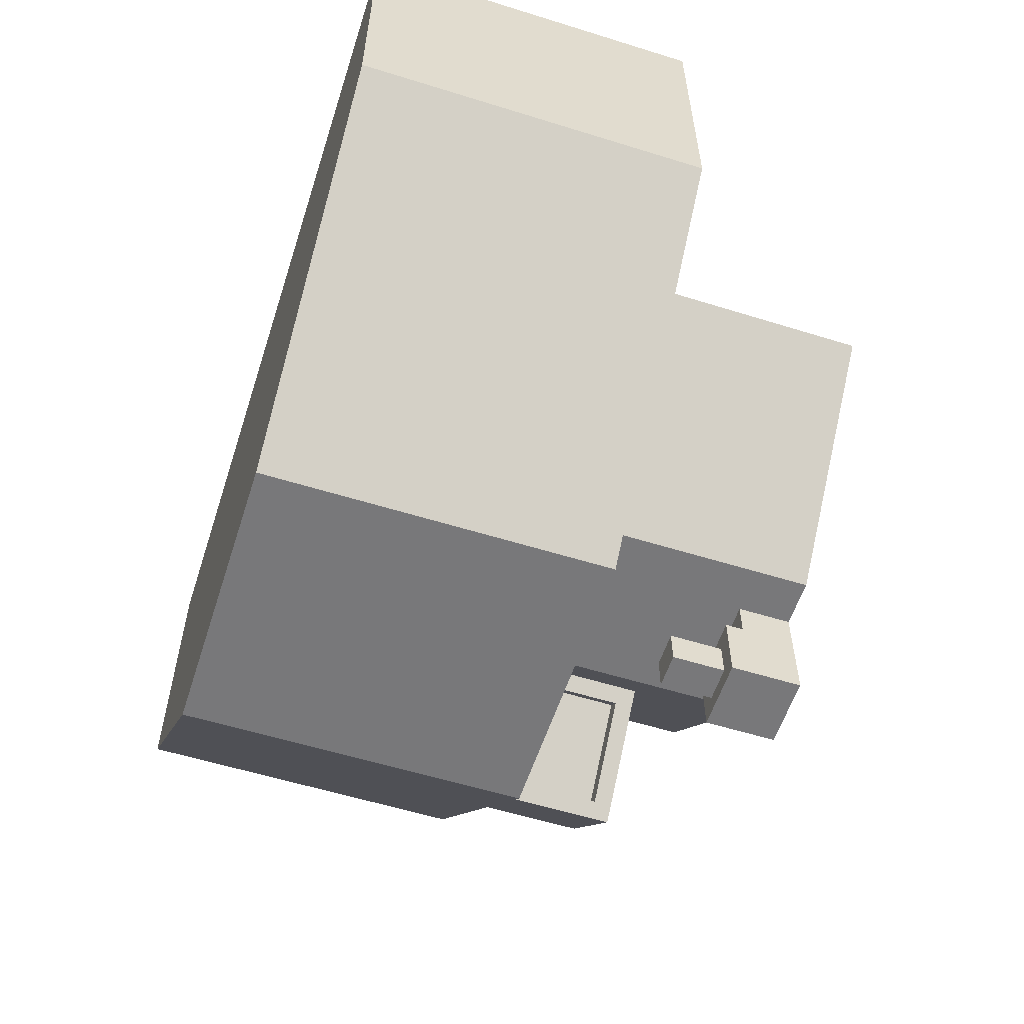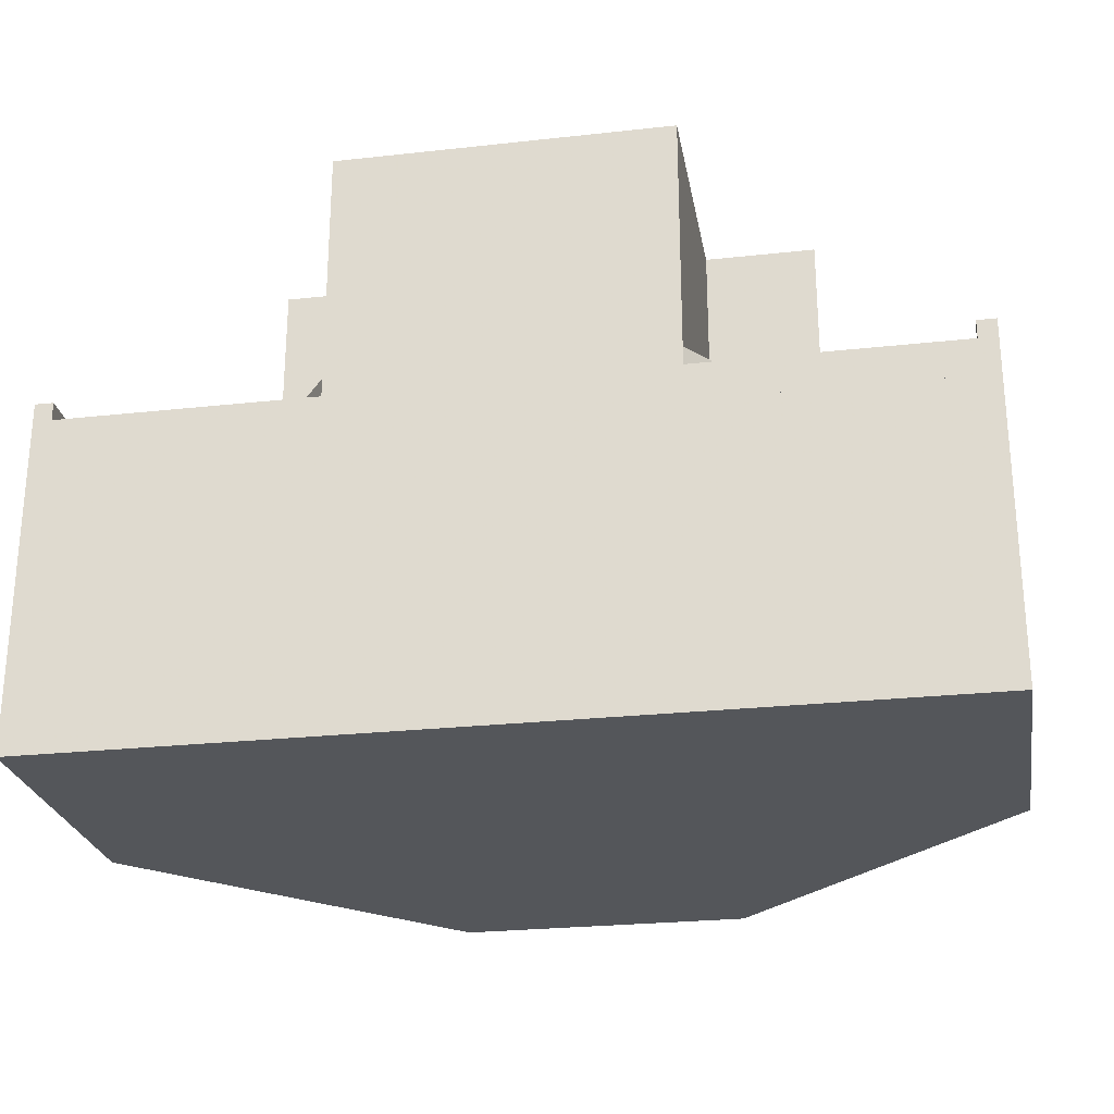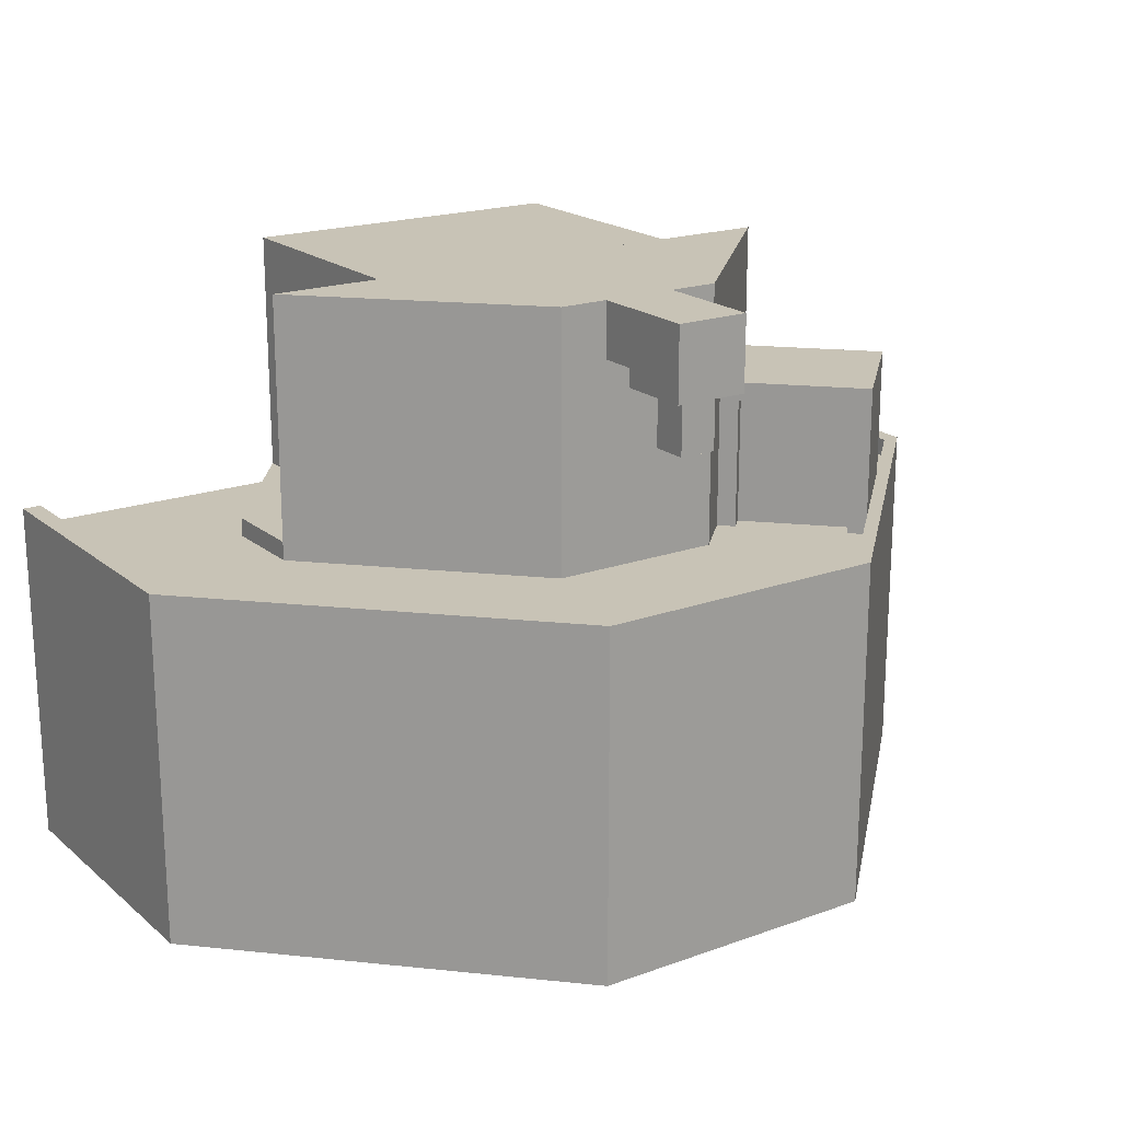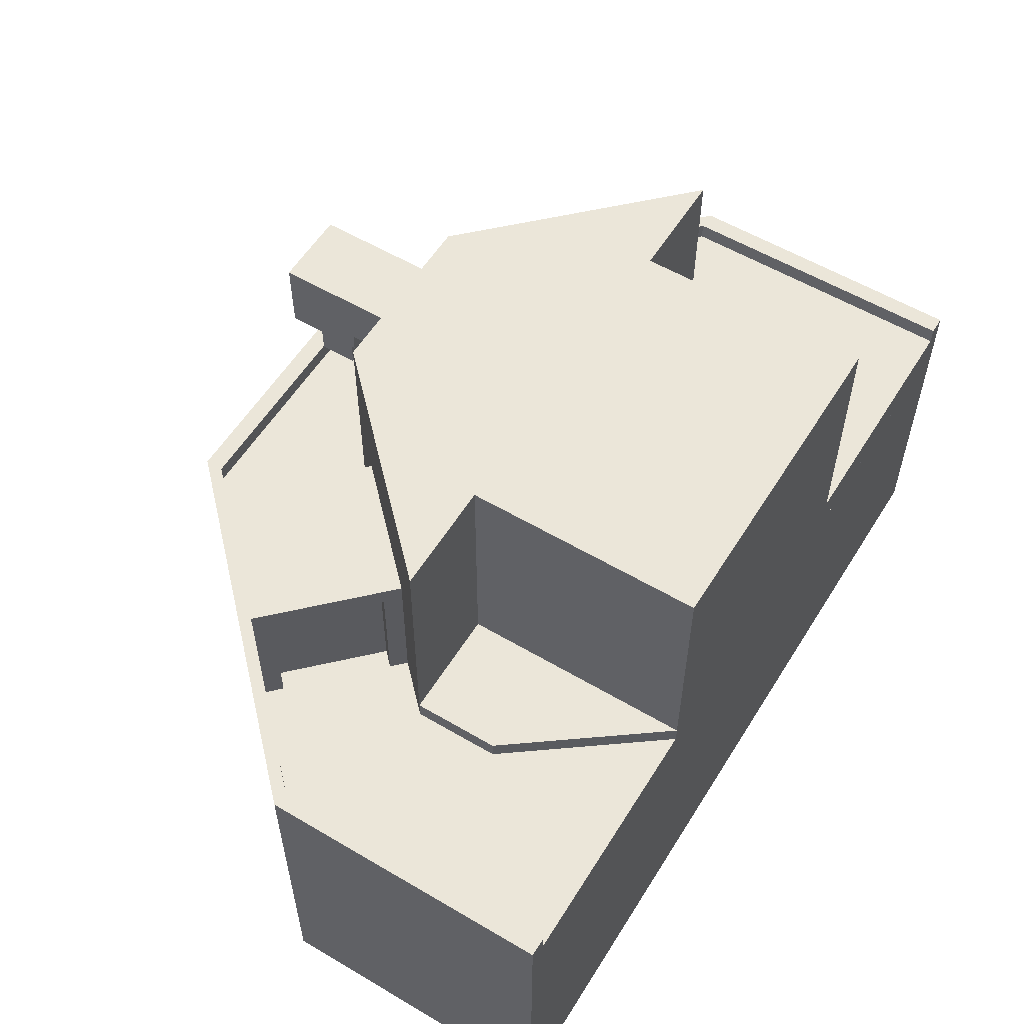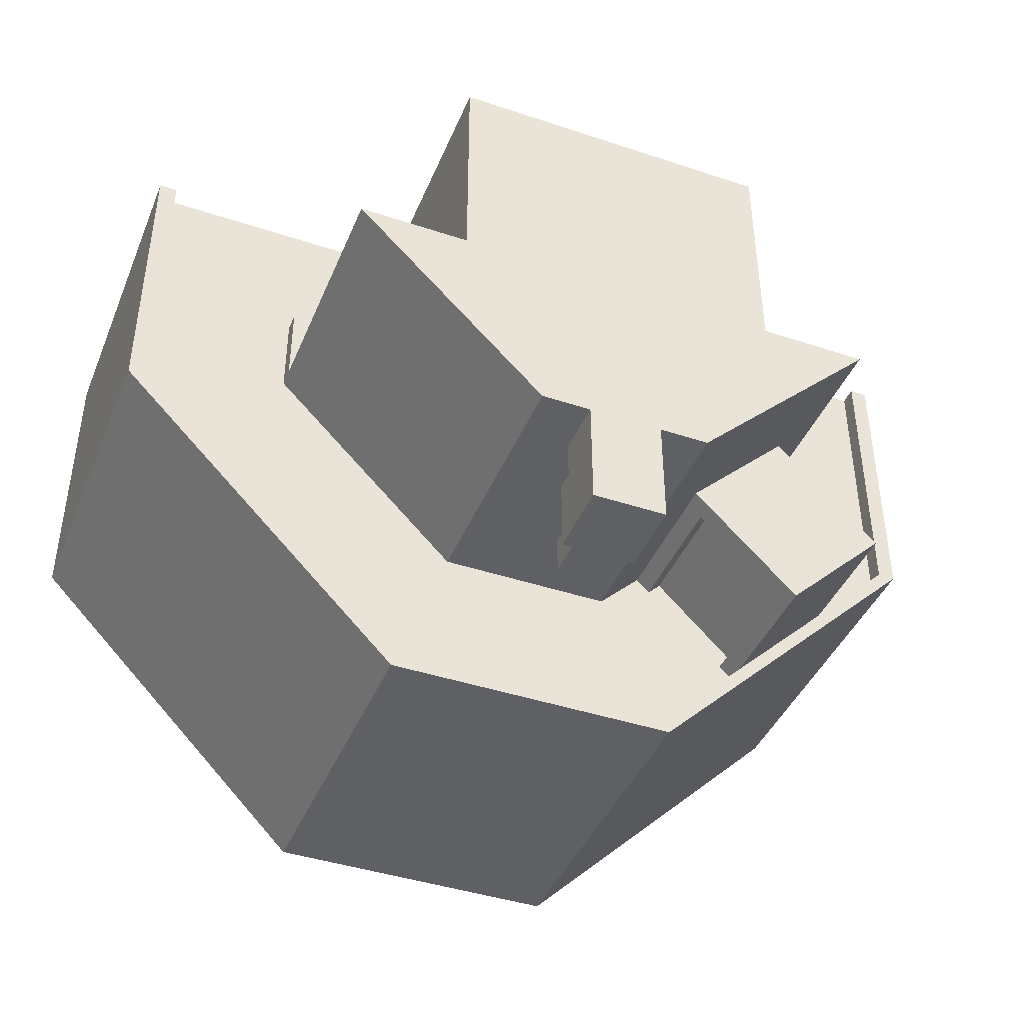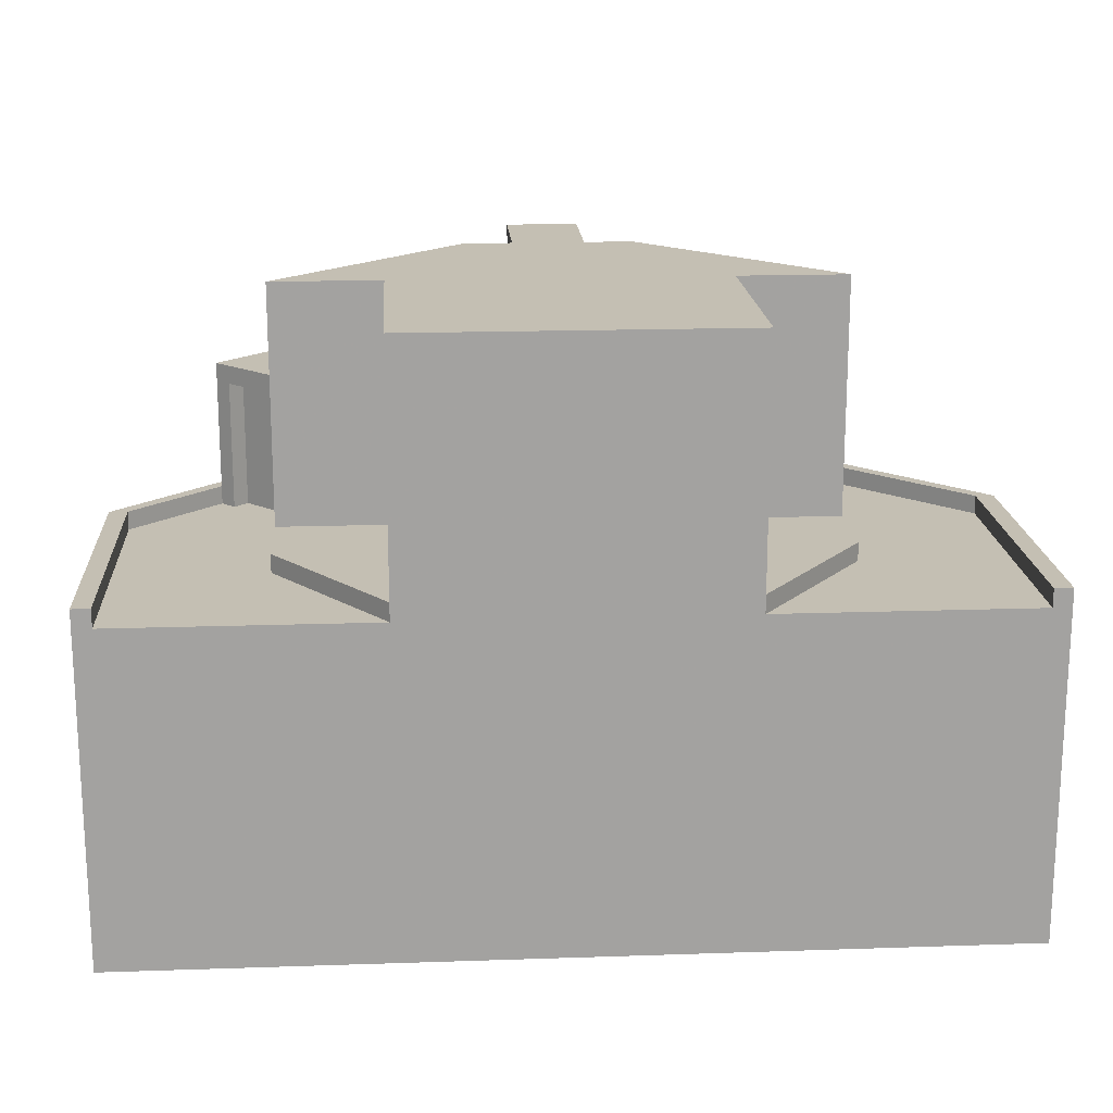
<metadata>
{"format":"obj","ext":"obj","renderer":"f3d","projection":"perspective","resolution":1024,"background":"white","views":[{"elev":-57.5,"azim":72.1,"up":"+Z"},{"elev":-25.6,"azim":10.0,"up":"+Y"},{"elev":19.4,"azim":146.0,"up":"+Y"},{"elev":56.9,"azim":-58.4,"up":"+Y"},{"elev":-42.2,"azim":158.3,"up":"+Z"},{"elev":17.7,"azim":-3.8,"up":"+Y"}]}
</metadata>
<code>
o tap
v -0.0625 1.562 -1.25
v 0.0625 1.562 -1.25
v -0.0625 1.562 -1.125
v 0.0625 1.562 -1.125
v -0.0625 1.75 -1.25
v 0.0625 1.75 -1.25
v -0.0625 1.75 -1.125
v 0.0625 1.75 -1.125
v -0.125 1.75 -1.312
v 0.125 1.75 -1.312
v -0.125 1.75 -1.062
v 0.125 1.75 -1.062
v -0.125 1.812 -1.062
v 0.125 1.812 -1.062
v -0.125 2 -0.9375
v 0.125 2 -0.9375
v 0.125 1.812 -0.9375
v -0.125 1.812 -0.9375
v 0.125 2 -1.312
v -0.125 2 -1.312
v 0.125 1.812 -1.312
v -0.125 1.812 -1.312
f 2 4 3 1
f 20 15 16 19
f 3 7 5 1
f 2 6 8 4
f 4 8 7 3
f 1 5 6 2
f 10 12 11 9
f 11 12 14 13
f 9 11 13 22
f 12 10 21 14
f 10 9 22 21
f 22 21 17 18
f 22 18 15 20
f 19 16 17 21
f 22 20 19 21
o conveyors
v 1.438 1 0.5
v 0.5625 1 0.5
v -0.5625 1.125 0.5
v -1.438 1.125 0
v -1.438 1.125 0.5
v 1.438 1.125 0.5
v 0.5625 1.125 0.5
v 1.438 1.125 0
v 0.9375 1.125 0
v -1.438 1 0.5
v -0.5625 1 0.5
v 1.438 1.125 -0.5
v 0.9375 1.125 -0.2929
v -0.5 1.125 -1.438
v 0.5 1.125 -1.438
v 0.2929 1.125 -0.9375
v -0.9375 1.125 0
v -1.438 1.125 -0.5
v -0.9375 1.125 -0.2929
v -0.2929 1.125 -0.9375
f 23 28 29 24
f 28 30 31 29
f 27 32 33 25
f 31 30 34 35
f 34 37 38 35
f 25 39 26 27
f 36 42 38 37
f 39 41 40 26
f 40 41 42 36
o base
v 1.5 0 0.5
v -1.5 0 0.5
v -1.5 1 -0.5
v -1.5 1 0.5
v 1.5 0 -0.5
v -1.5 0 -0.5
v 0.5 0 -1.5
v 1.5 1.188 -0.5
v 1.437 1.188 -0.5
v 1.5 1 -0.5
v 0.5 1.188 -1.5
v 1.438 1.188 0.5
v 0.5 1.125 -1.438
v 1.5 1 0.5
v 1.437 1.125 -0.5
v -0.5625 1.125 0.5
v -0.9375 1.125 0
v -0.5625 1.188 0.5
v -0.9375 1.188 0
v -0.9375 1.125 -0.2929
v -1.438 1.125 0.5
v -1.438 1.125 -0.5
v -0.5 1.125 -1.438
v 1.438 1.125 0.5
v -1.438 1.188 0.5
v -1.438 1.188 -0.5
v -1.5 1.188 -0.5
v -1.5 1.188 0.5
v -1.438 1 0.5
v -0.2929 1.125 -0.9375
v -0.9375 1.188 -0.2929
v -0.2929 2 -0.9375
v -0.5 0 -1.5
v -0.5625 1.188 -0.2929
v -0.9375 2 -0.2929
v 0.5 1 -1.5
v -0.5625 1.125 -0.2929
v -0.5625 2 -0.2929
v -0.5625 1 0.5
v -0.5625 2 0.5
v 0.5625 2 0.5
v 1.438 1 0.5
v -0.5 1 -1.5
v 1.5 1.188 0.5
v -0.5 1.188 -1.438
v 0.5 1.188 -1.438
v -0.5 1.188 -1.5
v 0.5625 1.125 0.5
v 0.9375 1.125 0
v 0.5625 1.188 0.5
v 0.9375 1.188 0
v 0.9375 1.125 -0.2929
v 0.9375 1.187 -0.2929
v 0.5625 1.187 -0.2929
v 0.2929 1.125 -0.9375
v 0.2929 2 -0.9375
v 0.5625 2 -0.2929
v 0.9375 2 -0.2929
v 0.5625 1.125 -0.2929
v 0.5625 1 0.5
v -0.792 1.625 -0.4384
v -0.4384 1.125 -0.792
v -0.792 1.125 -0.4384
v -0.4826 1.625 -0.8362
v -0.4826 1.125 -0.8362
v -0.8362 1.125 -0.4826
v -1.146 1.625 -0.792
v -0.7478 1.125 -1.101
v -1.101 1.125 -0.7478
v -0.792 1.125 -1.146
v -1.146 1.125 -0.792
v -0.792 1.625 -1.146
v -0.4384 1.625 -0.792
v -0.4826 1.562 -0.8362
v -0.8362 1.562 -0.4826
v -0.7478 1.562 -1.101
v -1.101 1.562 -0.7478
v -0.7478 1.625 -1.101
v -0.8362 1.625 -0.4826
v -1.101 1.625 -0.7478
v -1.057 1.562 -0.792
v -1.057 1.125 -0.792
v -0.792 1.562 -0.5268
v -0.792 1.125 -0.5268
v -0.5268 1.125 -0.792
v -0.5268 1.562 -0.792
v -0.792 1.125 -1.057
v -0.792 1.562 -1.057
v -0.5 0 0.5
v 0.5 0 0.5
v -0.5 1 0.5
v 0.5 1 0.5
v 0.3125 0.8125 0.5
v -0.3125 0 0.5
v -0.3125 0.8125 0.5
v 0.3125 1 0.5
v -0.3125 1 0.5
v 0.3125 0 0.5
v 0.3125 0.1875 0.5
v -0.3125 0.1875 0.5
f 47 49 78 52
f 51 88 55 57
f 52 78 53 50
f 53 89 87 88
f 59 58 60 61
f 45 46 70 69
f 64 68 67 63
f 54 84 56 86
f 49 75 85 78
f 69 70 67 68
f 78 85 89 53
f 67 70 46 71
f 55 88 87 65
f 53 88 51 50
f 62 59 61 73
f 47 48 75 49
f 44 46 45 48
f 60 76 73 61
f 77 62 79 80
f 80 79 81 82
f 43 47 52 56
f 50 51 54 86
f 45 69 89 85
f 132 43 56 134
f 57 66 54 51
f 89 69 68 87
f 68 64 65 87
f 52 50 86 56
f 72 62 77 74
f 48 45 85 75
f 91 93 92 90
f 94 95 93 91
f 92 93 95 96
f 72 74 98 97
f 82 83 99 80
f 82 81 102 83
f 74 77 100 98
f 100 99 101 94
f 99 83 102 101
f 97 98 100 94
f 119 117 121 122
f 117 119 118 116
f 104 107 106 115
f 112 113 109 114
f 130 128 127 129
f 123 124 126 125
f 110 120 122 111
f 116 118 120 106
f 103 121 108 105
f 114 109 103 115
f 113 111 122 109
f 114 120 110 112
f 108 121 106 107
f 44 131 133 46
f 47 43 44 48
f 140 132 134 138
f 142 141 135 137
f 131 136 139 133
f 136 140 141 142
f 137 135 138 139

</code>
